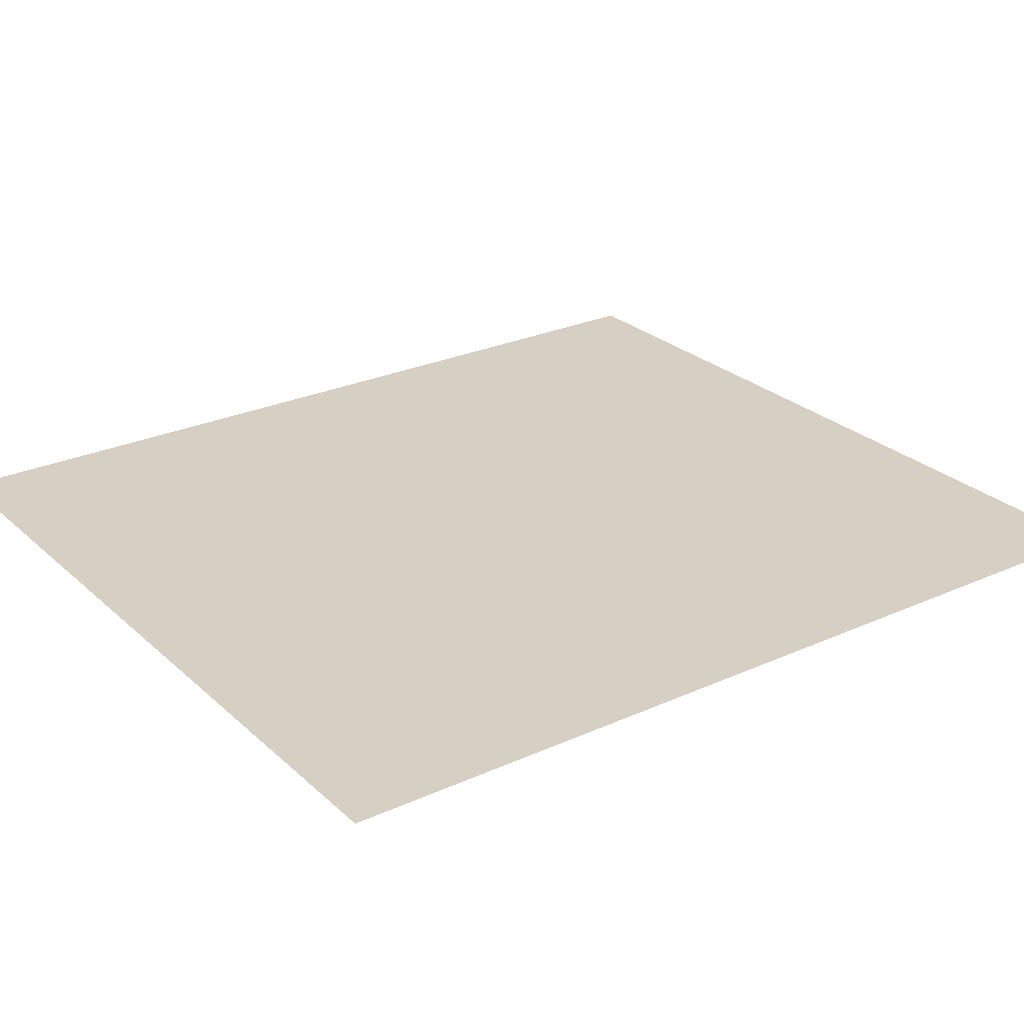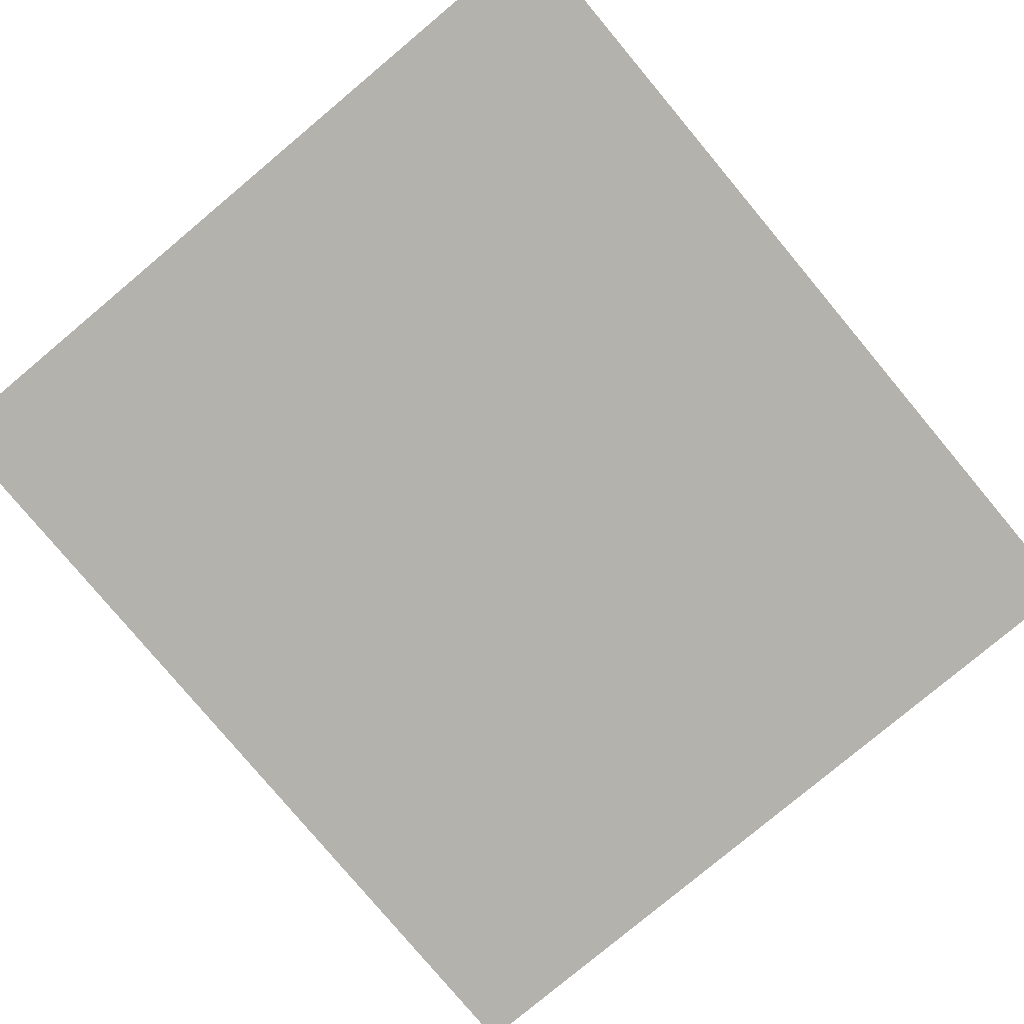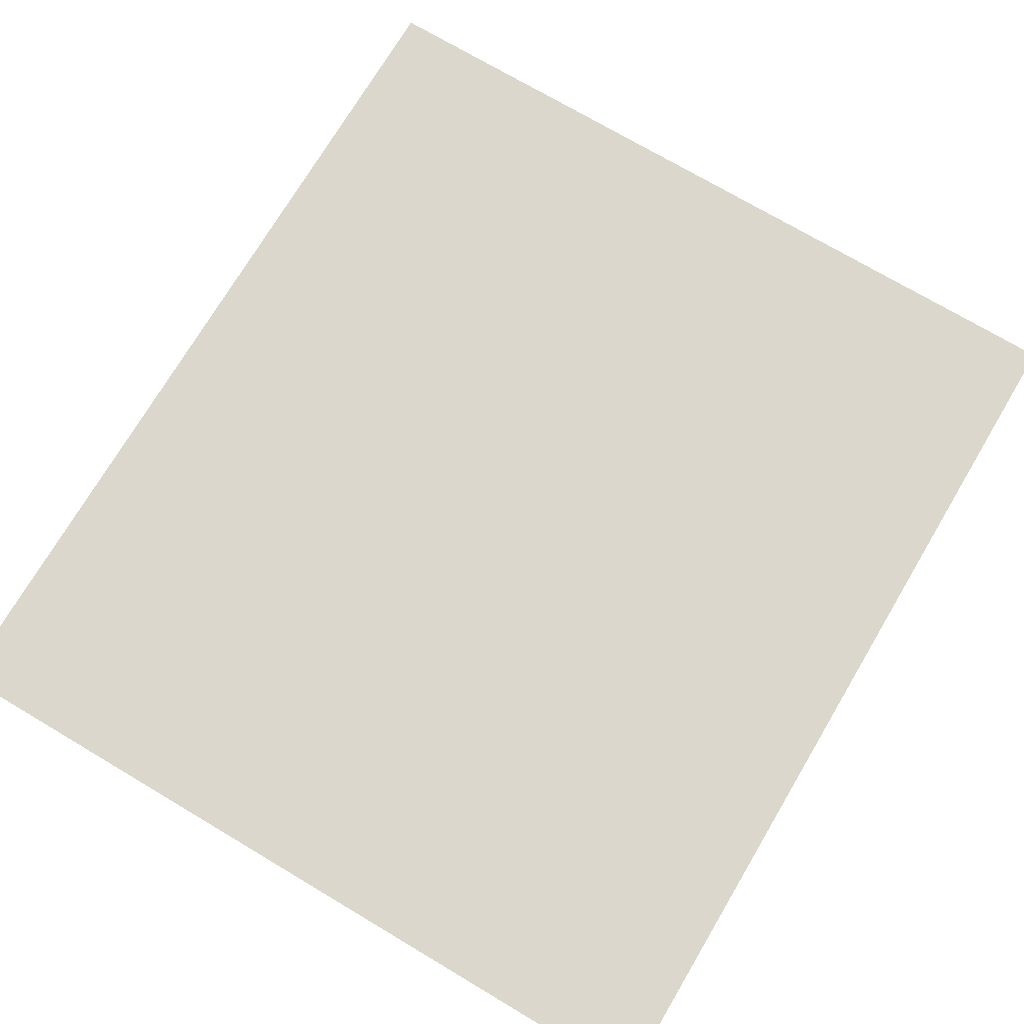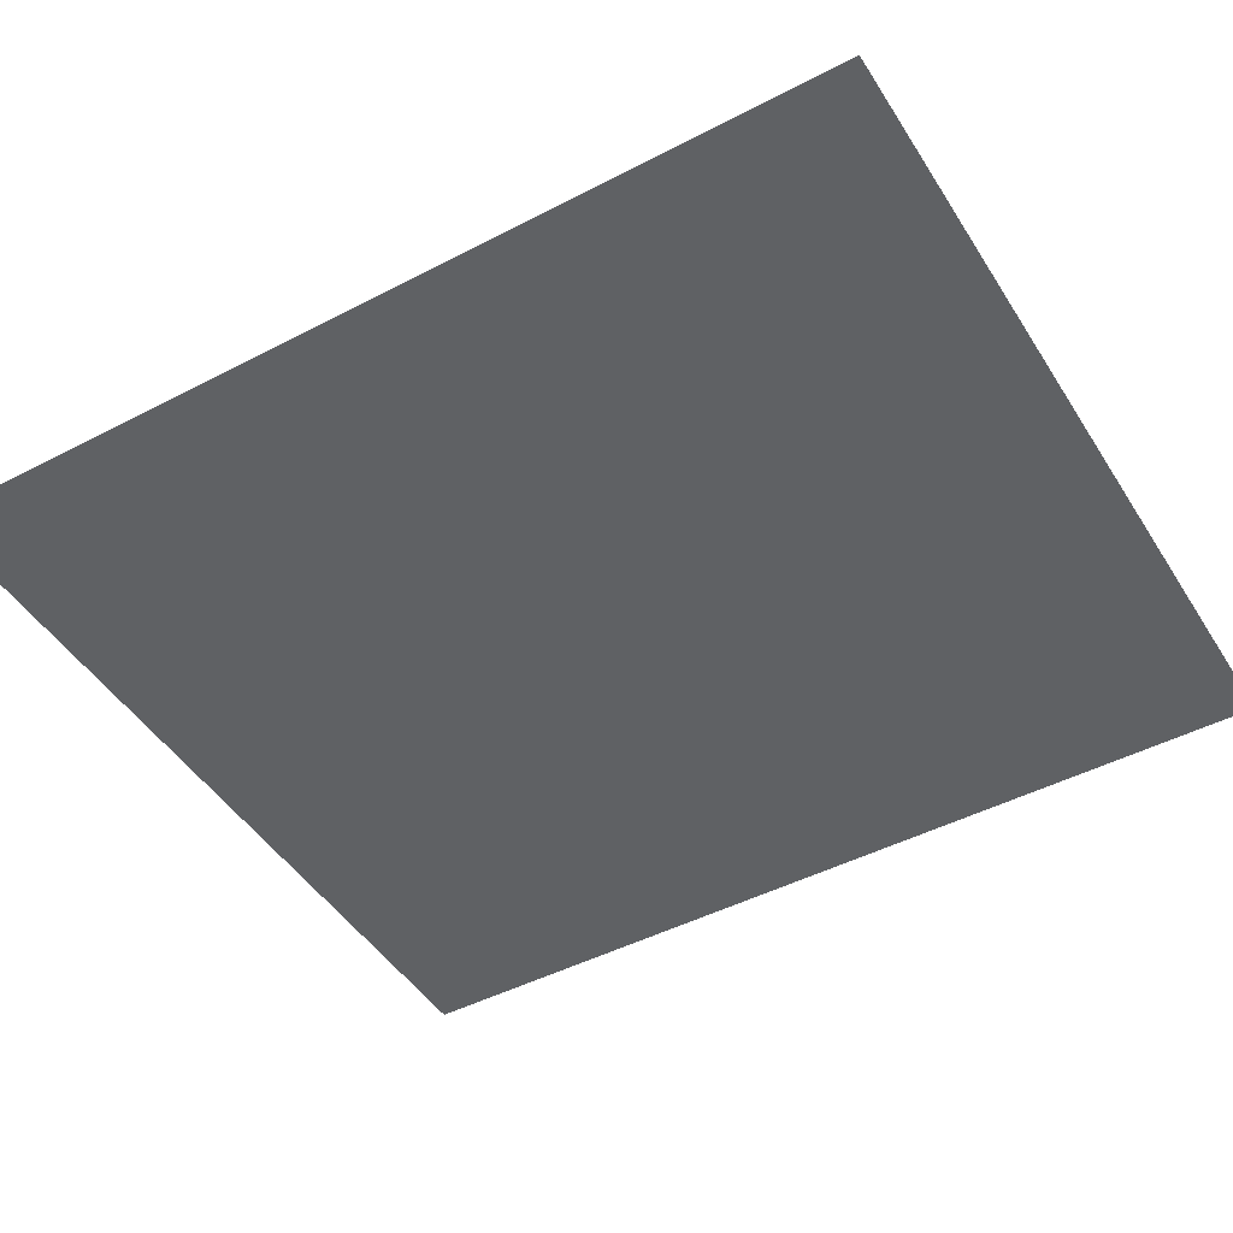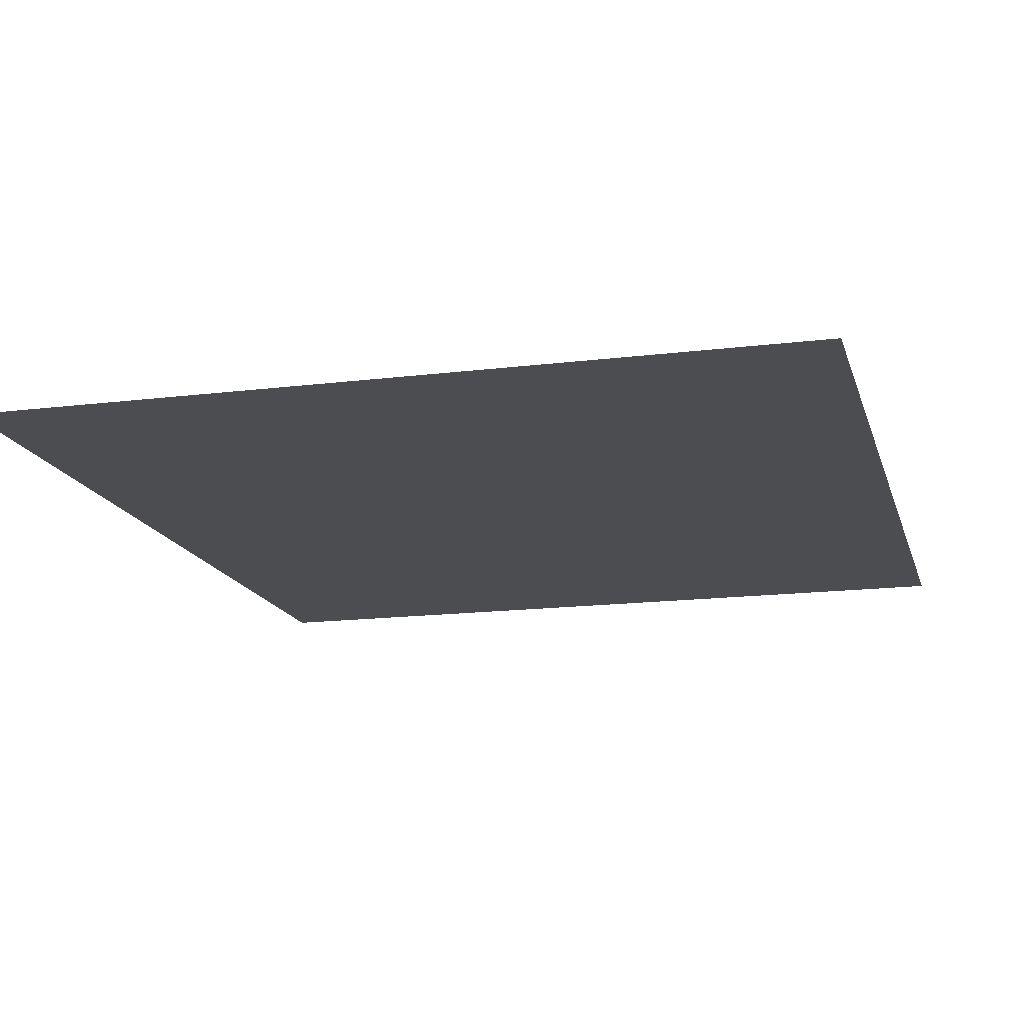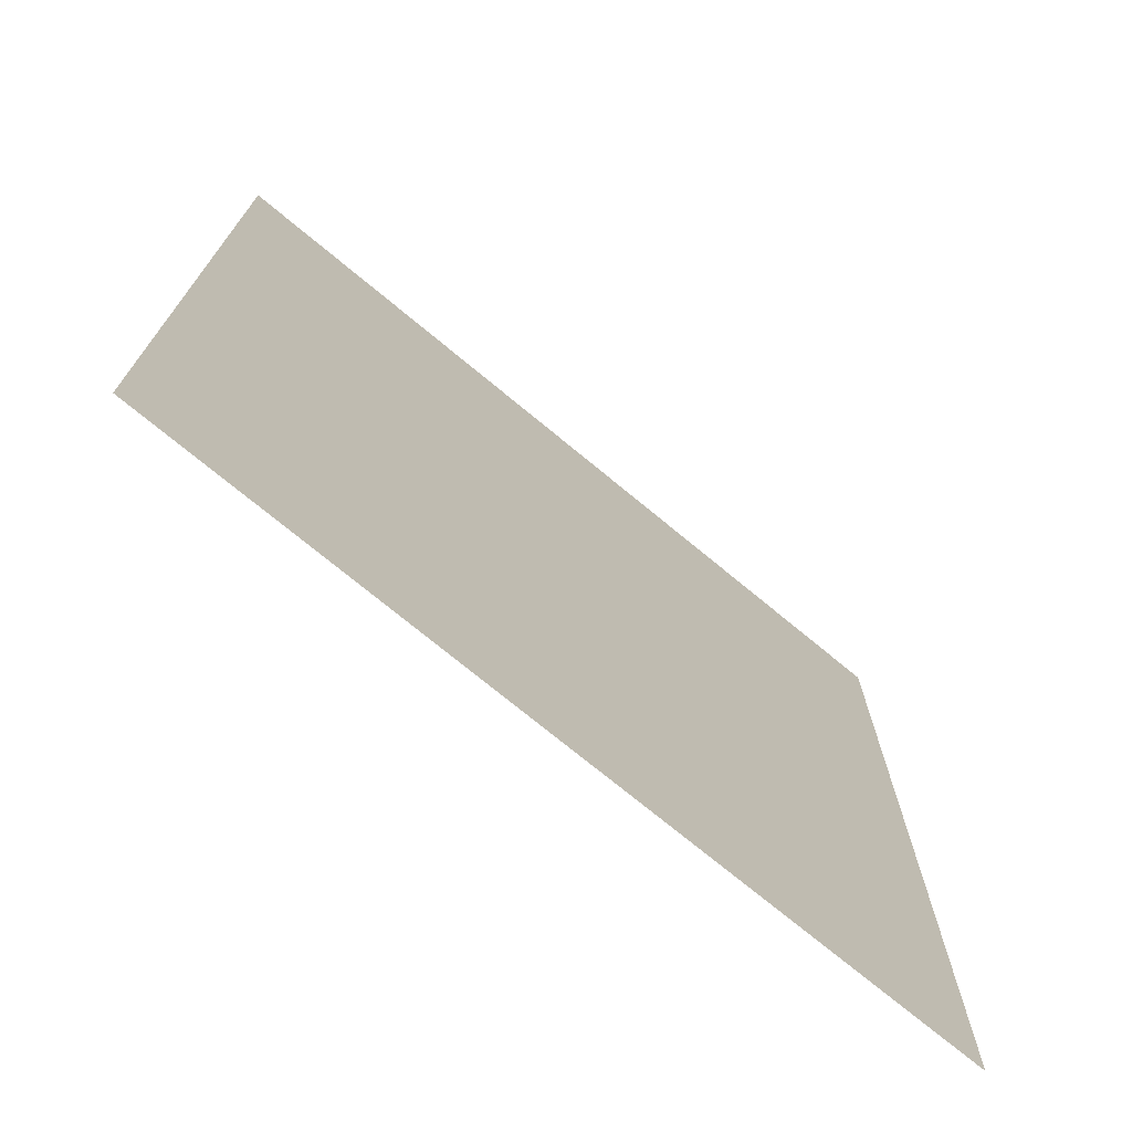
<metadata>
{"format":"obj","ext":"obj","renderer":"f3d","projection":"perspective","resolution":1024,"background":"white","views":[{"elev":26.2,"azim":54.4,"up":"+Z"},{"elev":-79.6,"azim":-140.1,"up":"+Z"},{"elev":73.2,"azim":-149.3,"up":"+Z"},{"elev":-46.5,"azim":-59.3,"up":"+Z"},{"elev":-15.8,"azim":14.6,"up":"+Z"},{"elev":-73.5,"azim":140.4,"up":"+Y"}]}
</metadata>
<code>
v -3840 -1792 0
v -3970 -1792 0
v -3970 -1647 0
v -3840 -1647 0
g LevelSelectMap_mesh_0101
f 1 2 3 4

</code>
